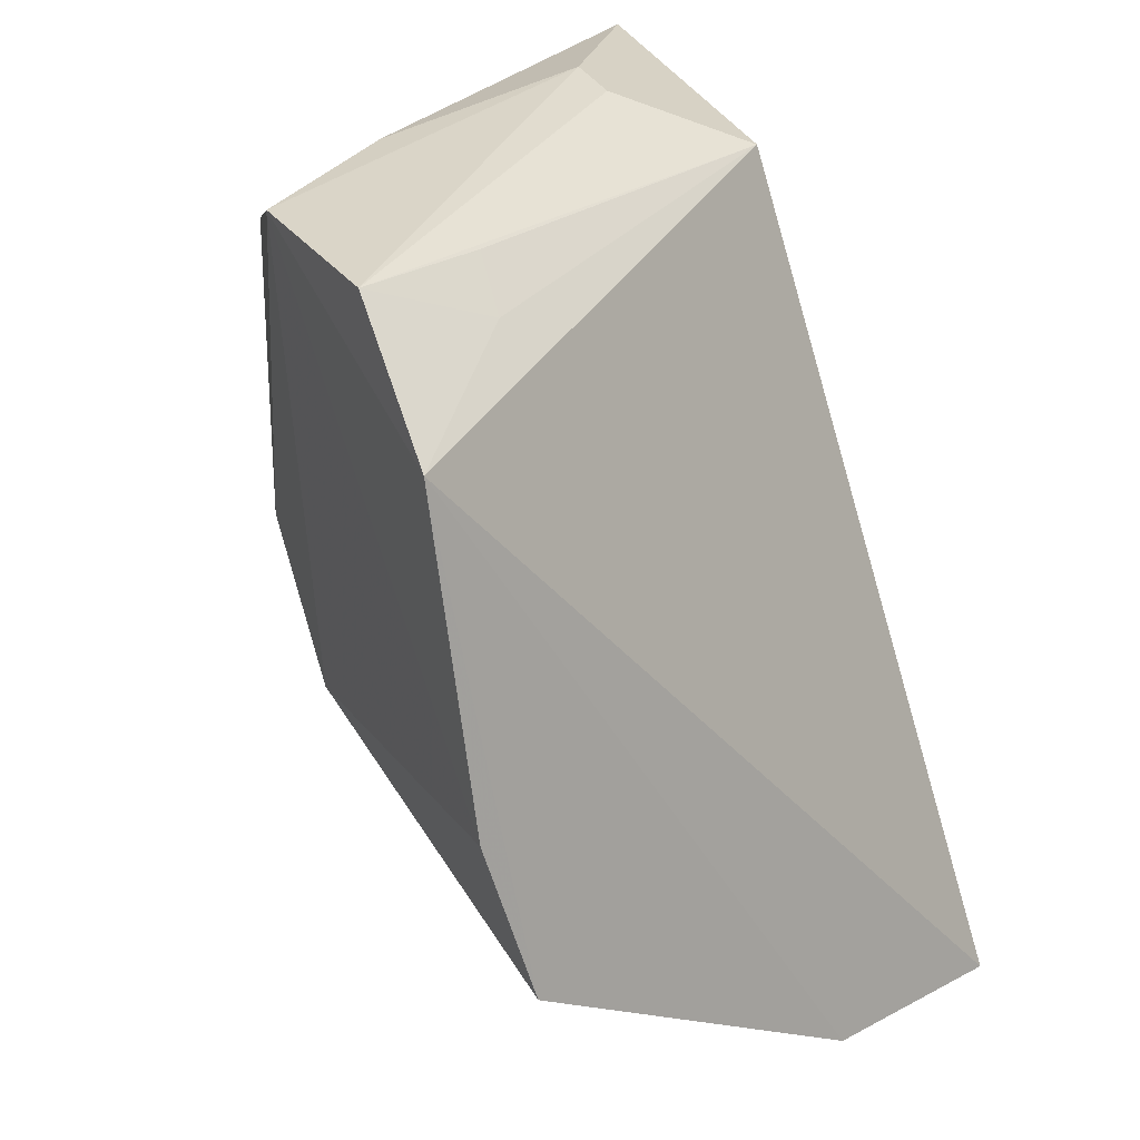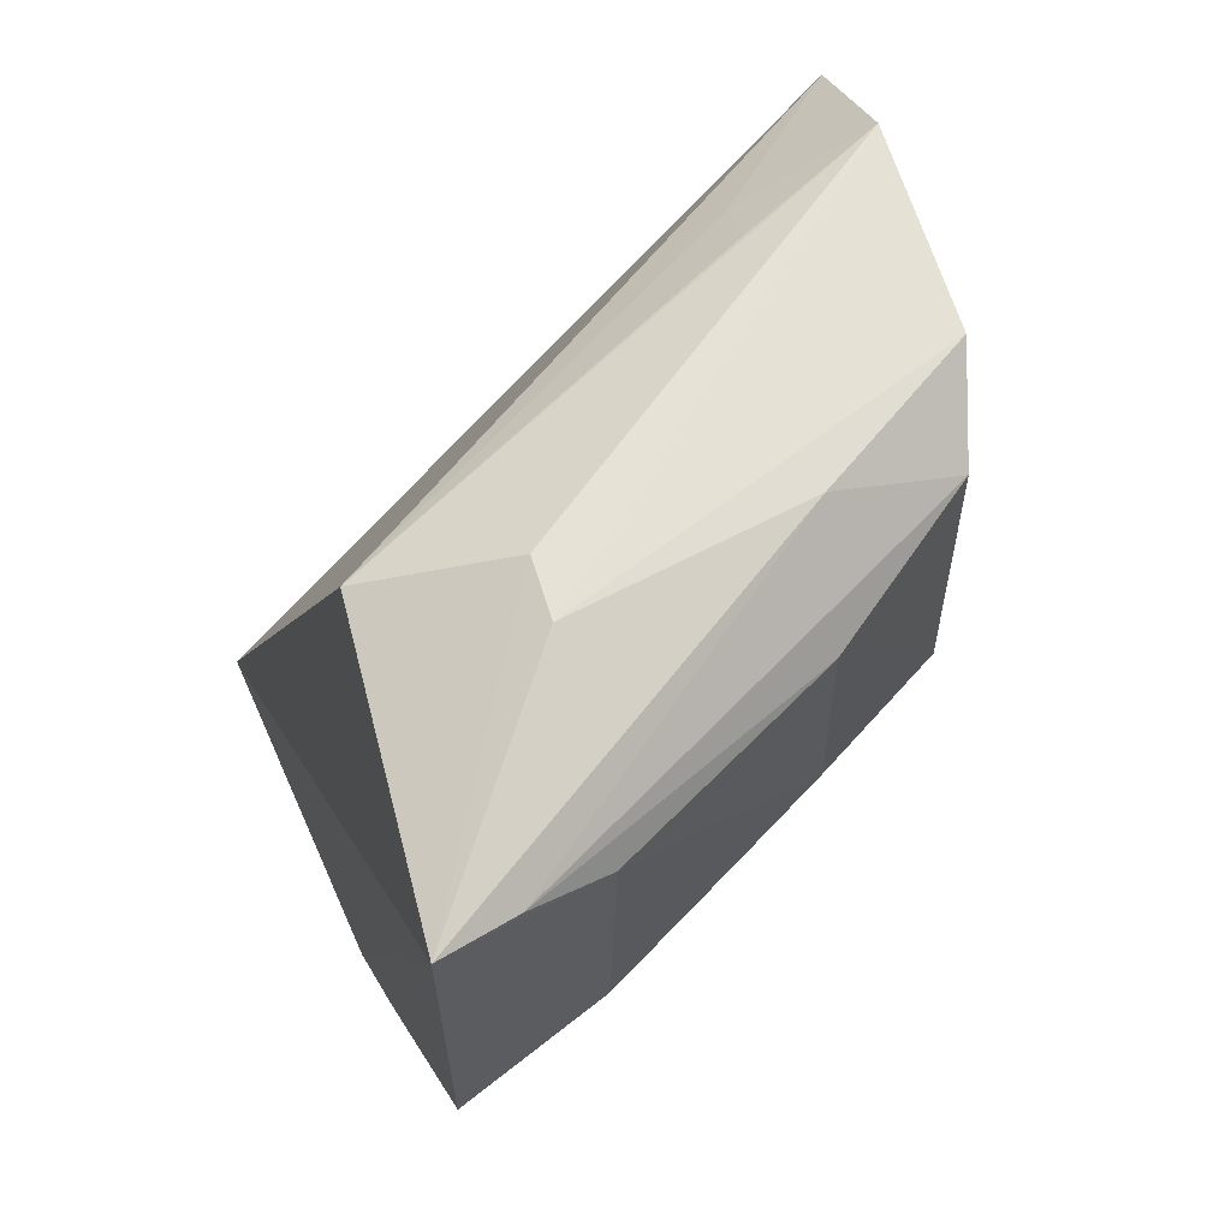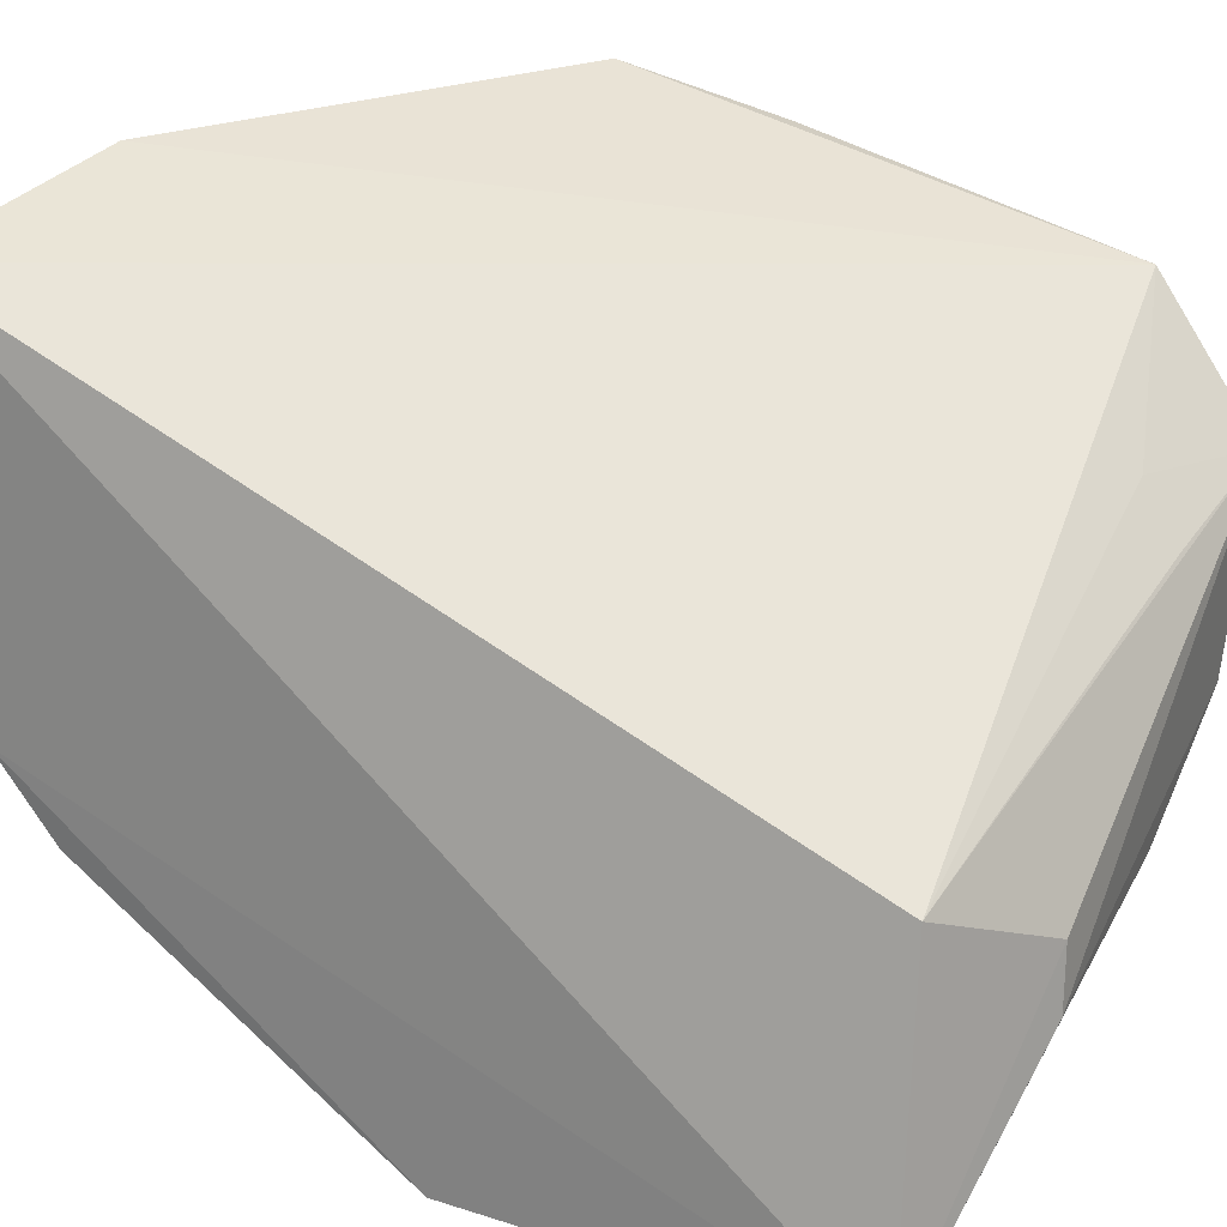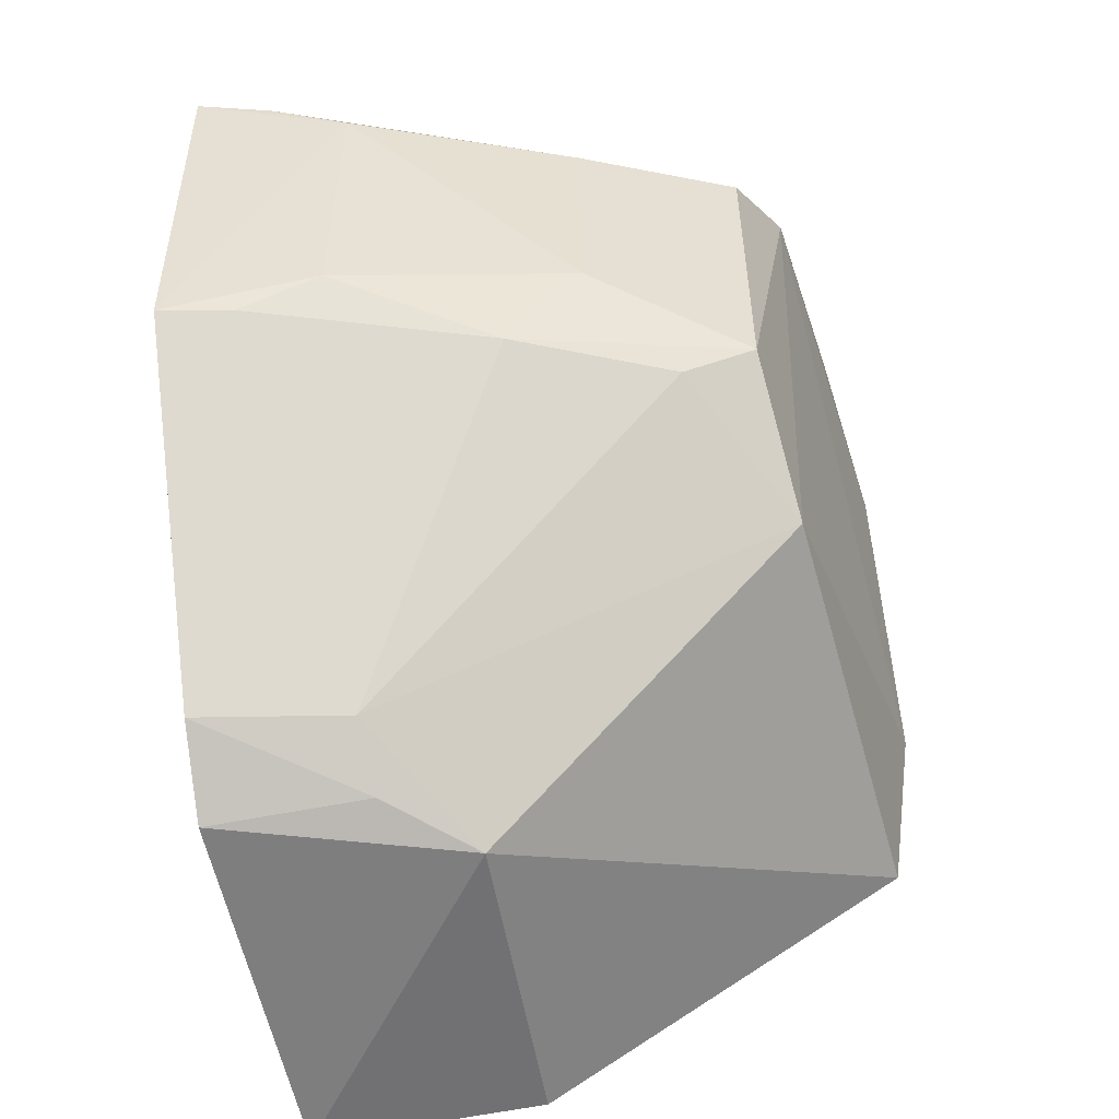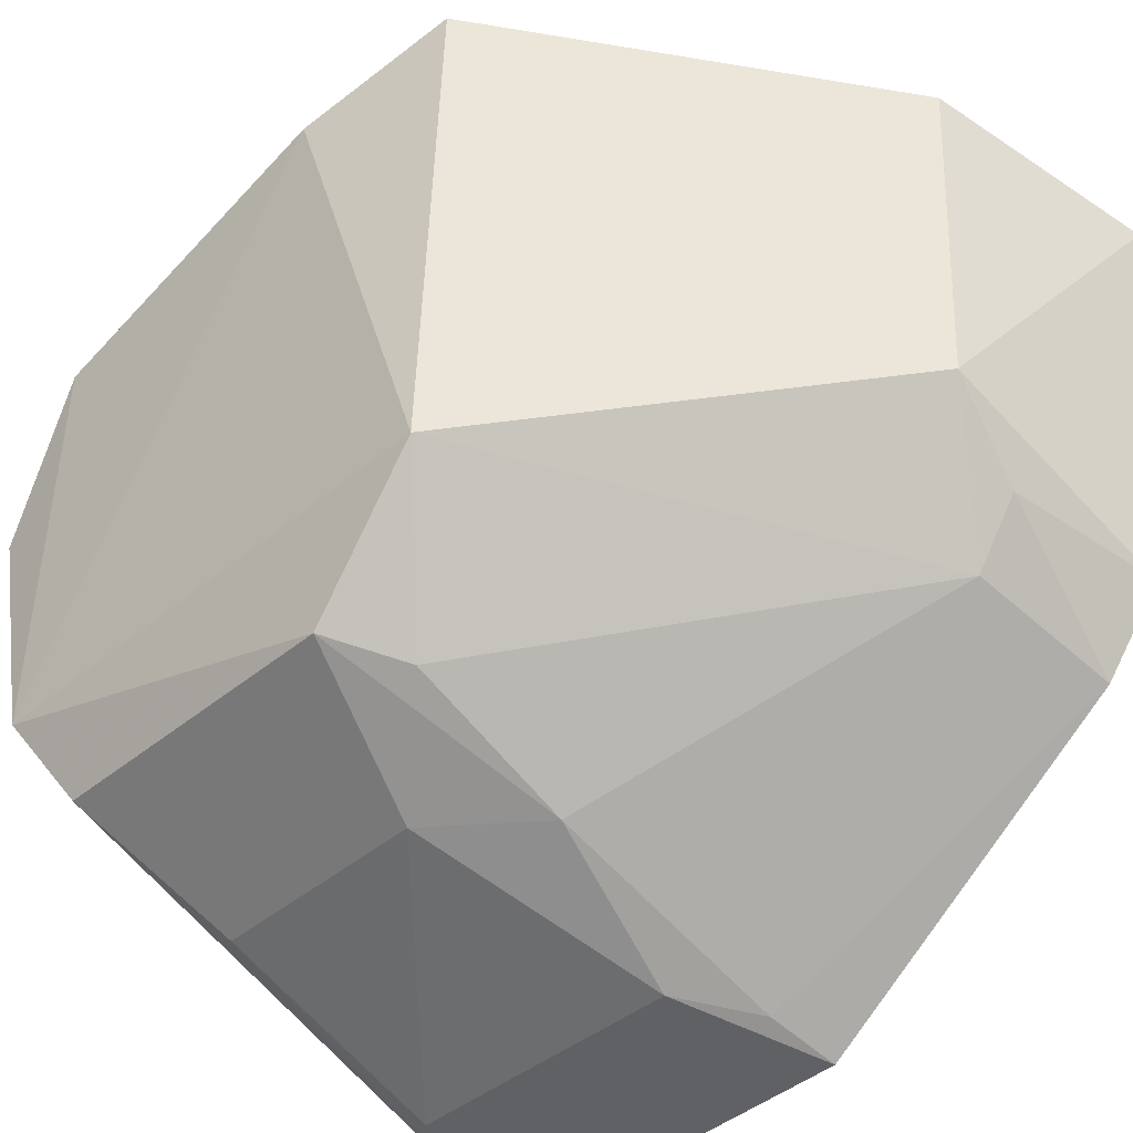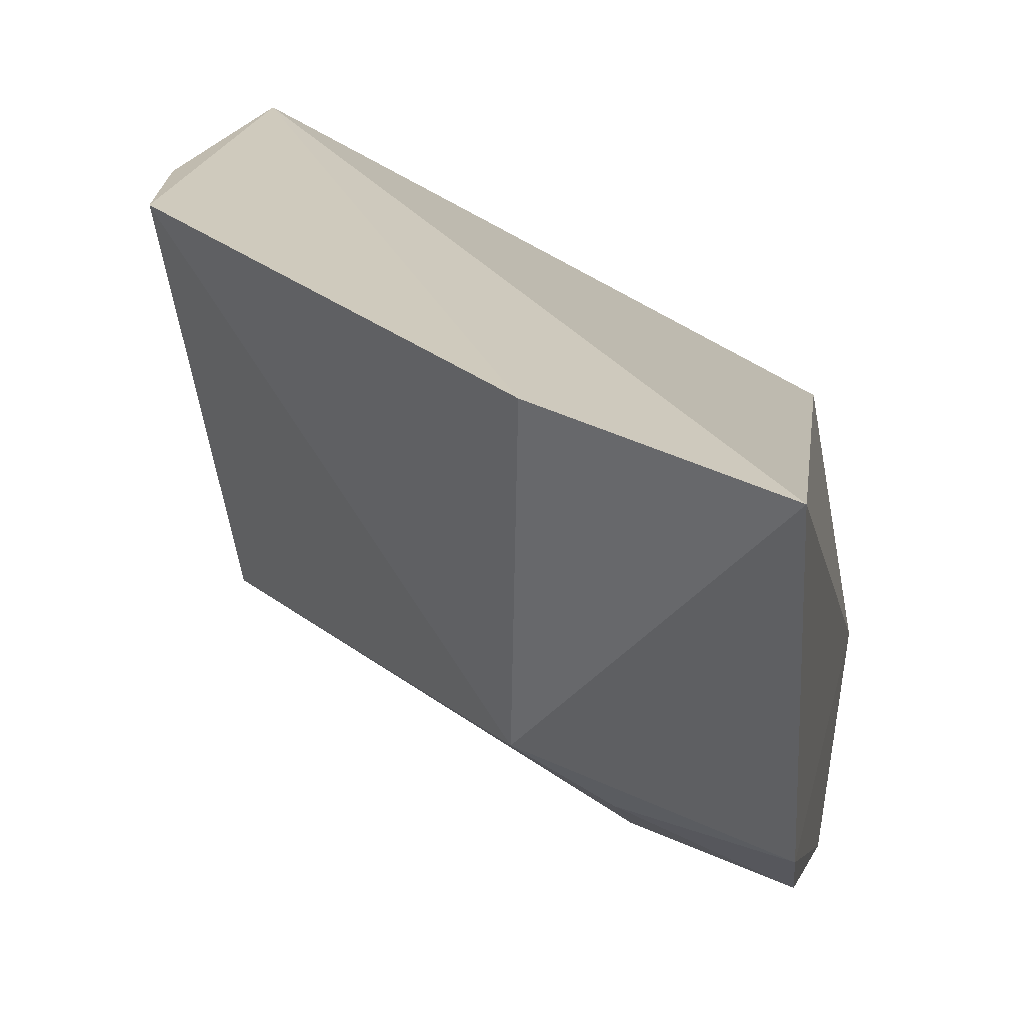
<metadata>
{"format":"obj","ext":"obj","renderer":"f3d","projection":"perspective","resolution":1024,"background":"white","views":[{"elev":32.4,"azim":145.3,"up":"+Z"},{"elev":63.7,"azim":-25.0,"up":"+Z"},{"elev":24.5,"azim":-63.3,"up":"+Y"},{"elev":-51.3,"azim":10.7,"up":"+Z"},{"elev":-41.5,"azim":135.4,"up":"+Y"},{"elev":32.7,"azim":-169.3,"up":"+Y"}]}
</metadata>
<code>
v 0.02942 -0.04837 0.03102
v 0.02884 -0.05296 0.03074
v 0.02938 -0.04263 0.01774
v 0.01583 -0.04377 0.01104
v 0.01553 -0.05949 0.02981
v 0.02995 -0.04536 0.02861
v 0.01969 -0.0552 0.03101
v 0.02636 -0.0555 0.02131
v 0.02098 -0.04284 0.01205
v 0.02847 -0.05243 0.0193
v 0.02509 -0.05478 0.03073
v 0.01686 -0.05229 0.02949
v 0.01568 -0.05434 0.01353
v 0.03004 -0.0436 0.02126
v 0.02801 -0.05513 0.02229
v 0.02116 -0.05063 0.0123
v 0.01989 -0.05381 0.03094
v 0.02649 -0.04809 0.02968
v 0.01555 -0.05938 0.021
v 0.02437 -0.05697 0.0288
v 0.01902 -0.05346 0.01387
v 0.01563 -0.05255 0.01218
v 0.02613 -0.04931 0.03057
v 0.01903 -0.05885 0.0222
v 0.02794 -0.05501 0.02956
v 0.0192 -0.05217 0.01274
v 0.0172 -0.05898 0.02116
v 0.0227 -0.05713 0.02124
v 0.02444 -0.057 0.02358
v 0.01915 -0.05894 0.02875
v 0.0173 -0.0592 0.0295
f 6 1 2
f 7 2 1
f 9 6 3
f 9 4 6
f 11 7 5
f 11 2 7
f 12 6 4
f 12 4 5
f 14 6 2
f 14 2 10
f 14 10 3
f 14 3 6
f 15 10 2
f 15 8 10
f 16 9 3
f 16 3 10
f 16 4 9
f 17 7 1
f 17 1 12
f 17 12 5
f 17 5 7
f 18 1 6
f 18 6 12
f 21 16 10
f 21 10 8
f 22 4 16
f 22 13 19
f 22 19 5
f 22 5 4
f 23 18 12
f 23 12 1
f 23 1 18
f 25 20 15
f 25 15 2
f 25 2 11
f 26 21 13
f 26 16 21
f 26 22 16
f 26 13 22
f 27 19 13
f 27 13 21
f 27 24 19
f 28 8 15
f 28 24 27
f 28 27 21
f 28 21 8
f 29 15 20
f 29 28 15
f 29 24 28
f 30 5 19
f 30 19 24
f 30 29 20
f 30 24 29
f 31 25 11
f 31 11 5
f 31 20 25
f 31 30 20
f 31 5 30

</code>
